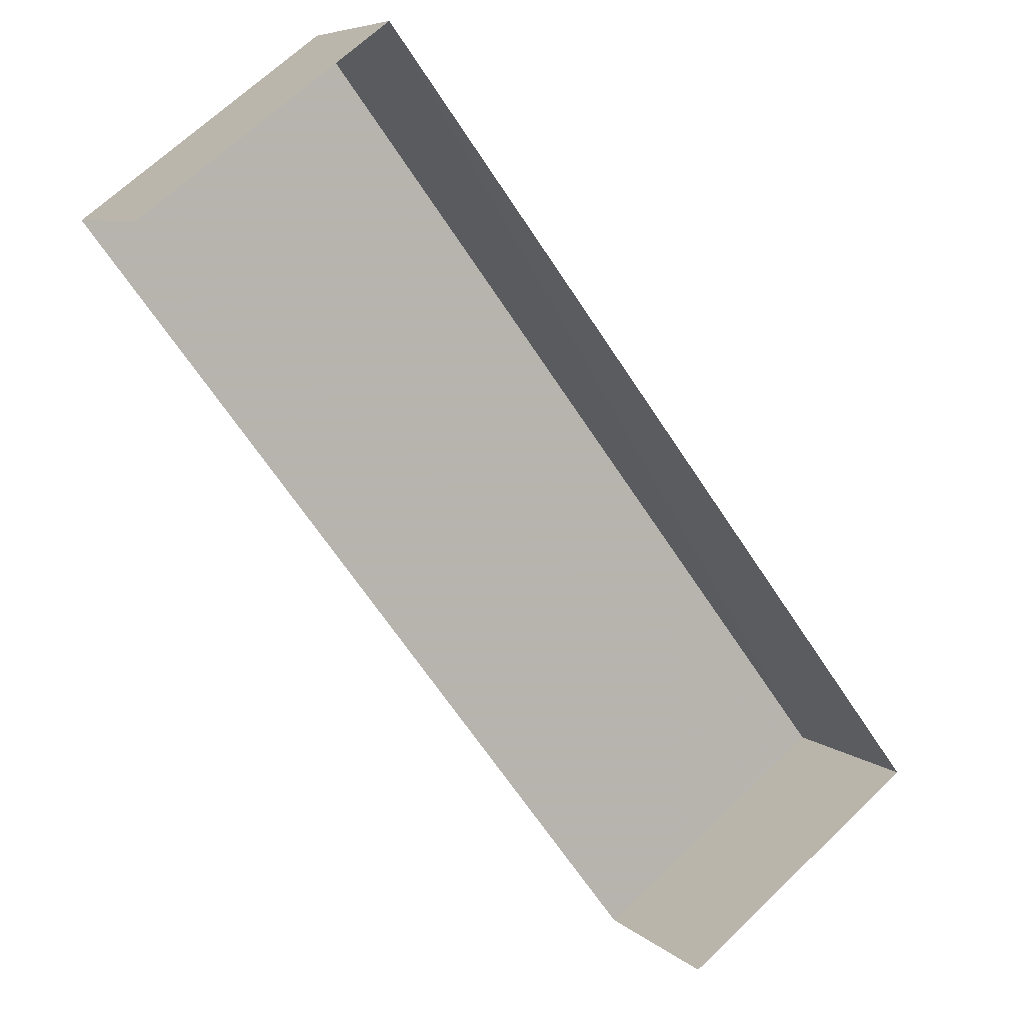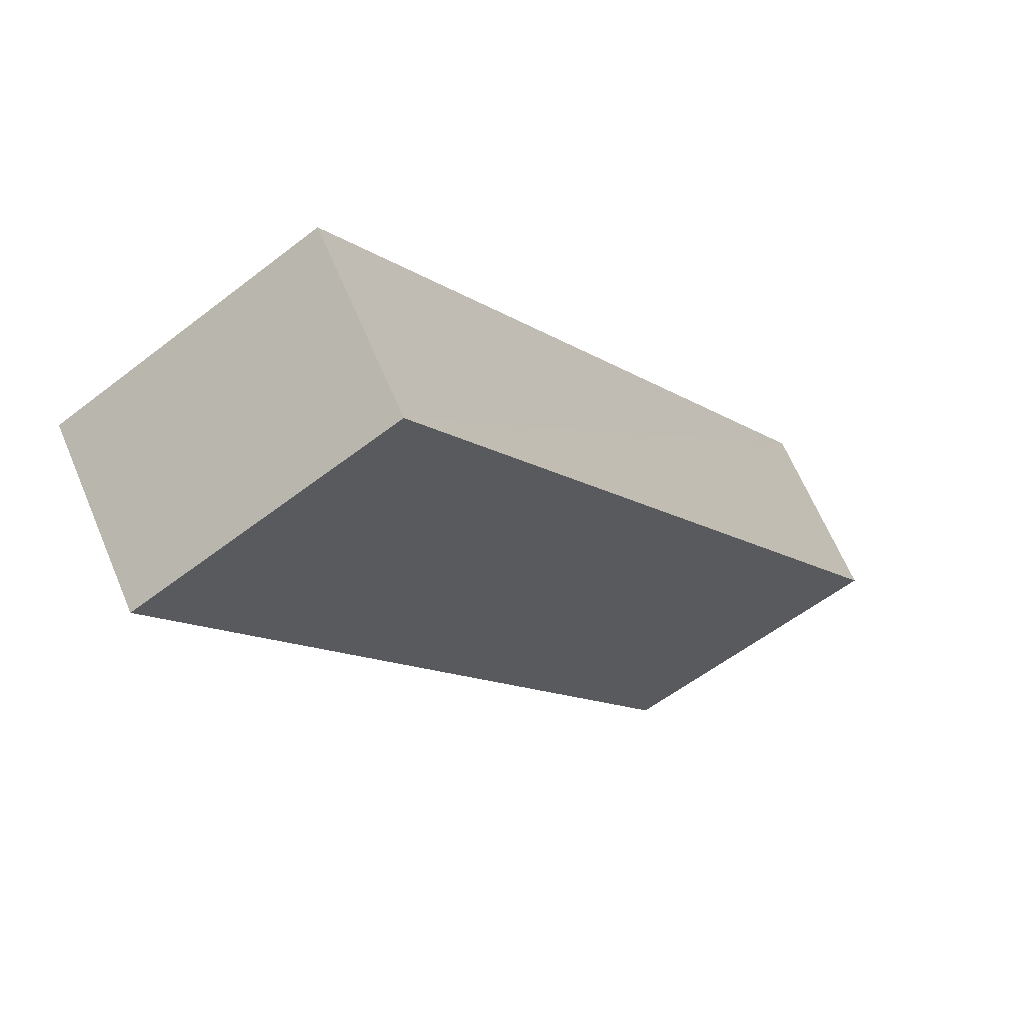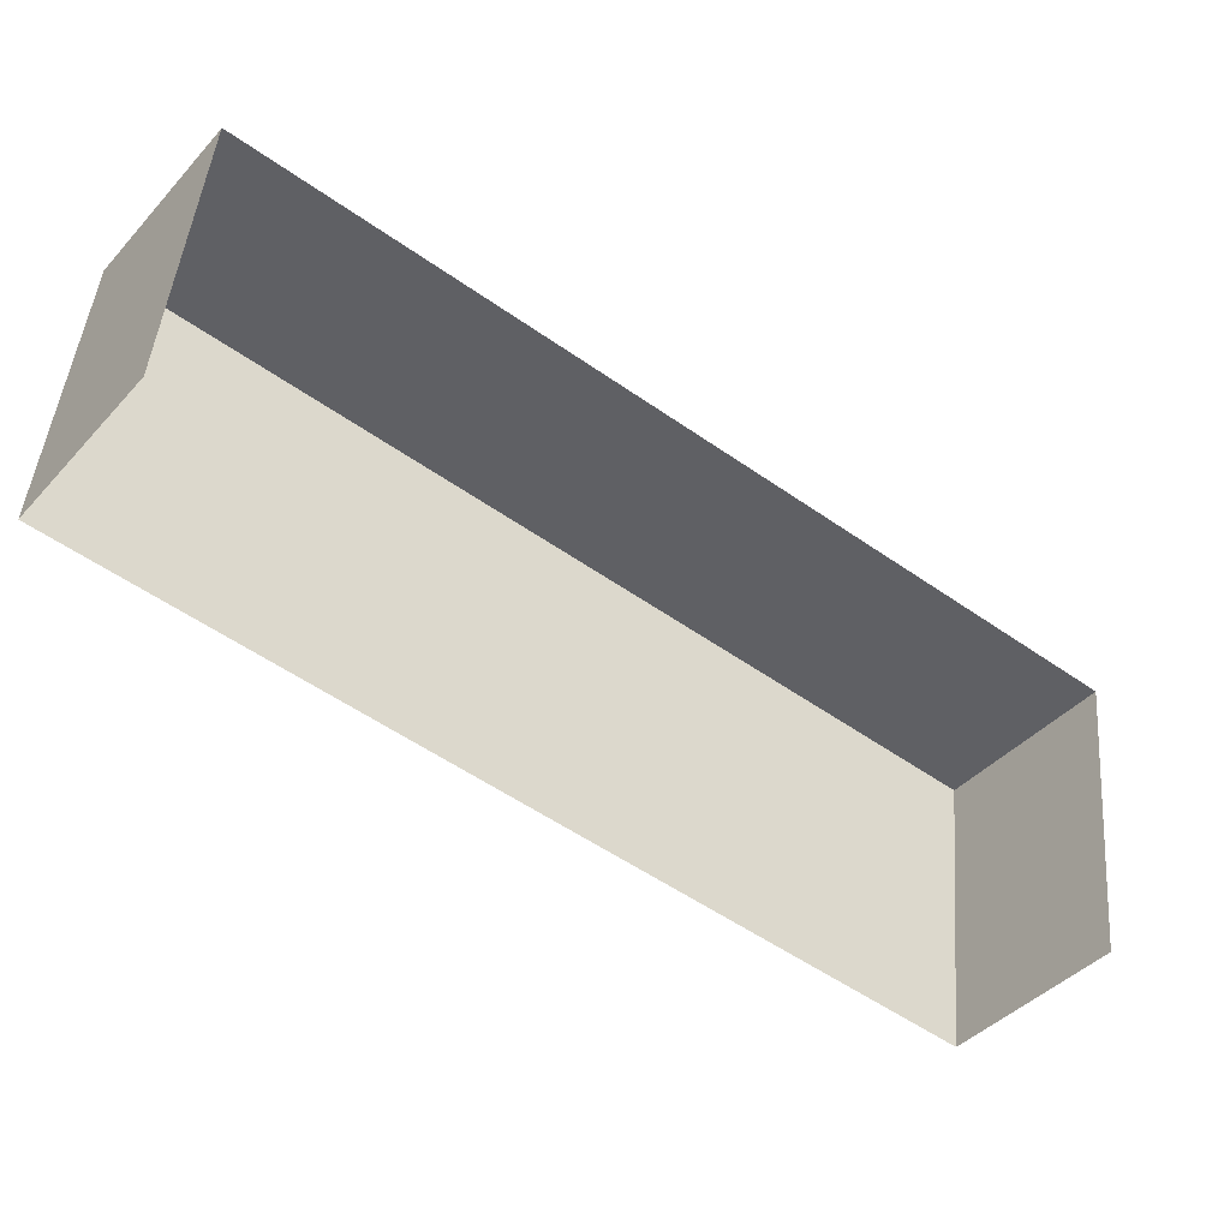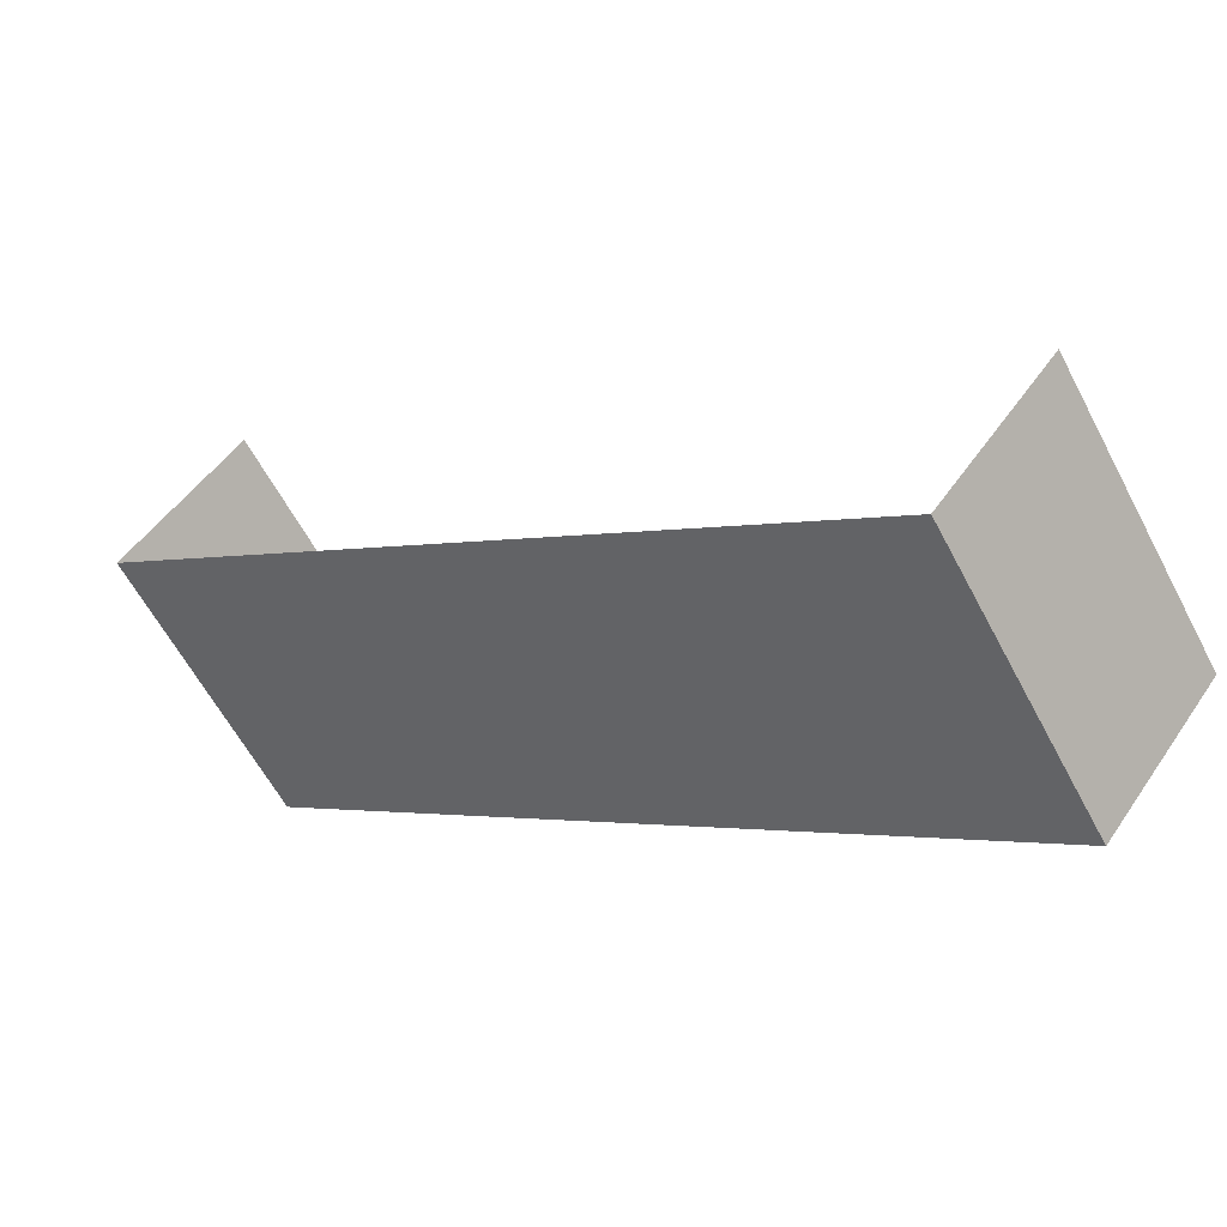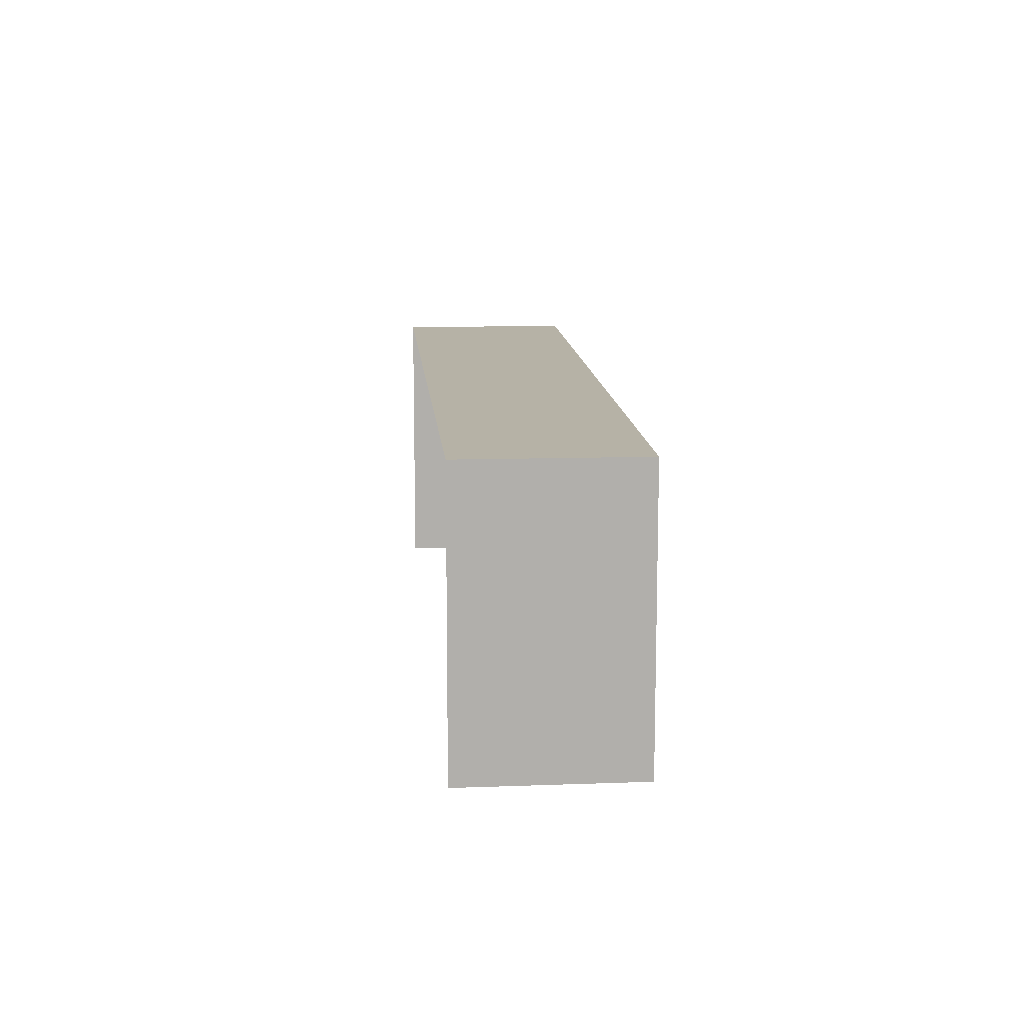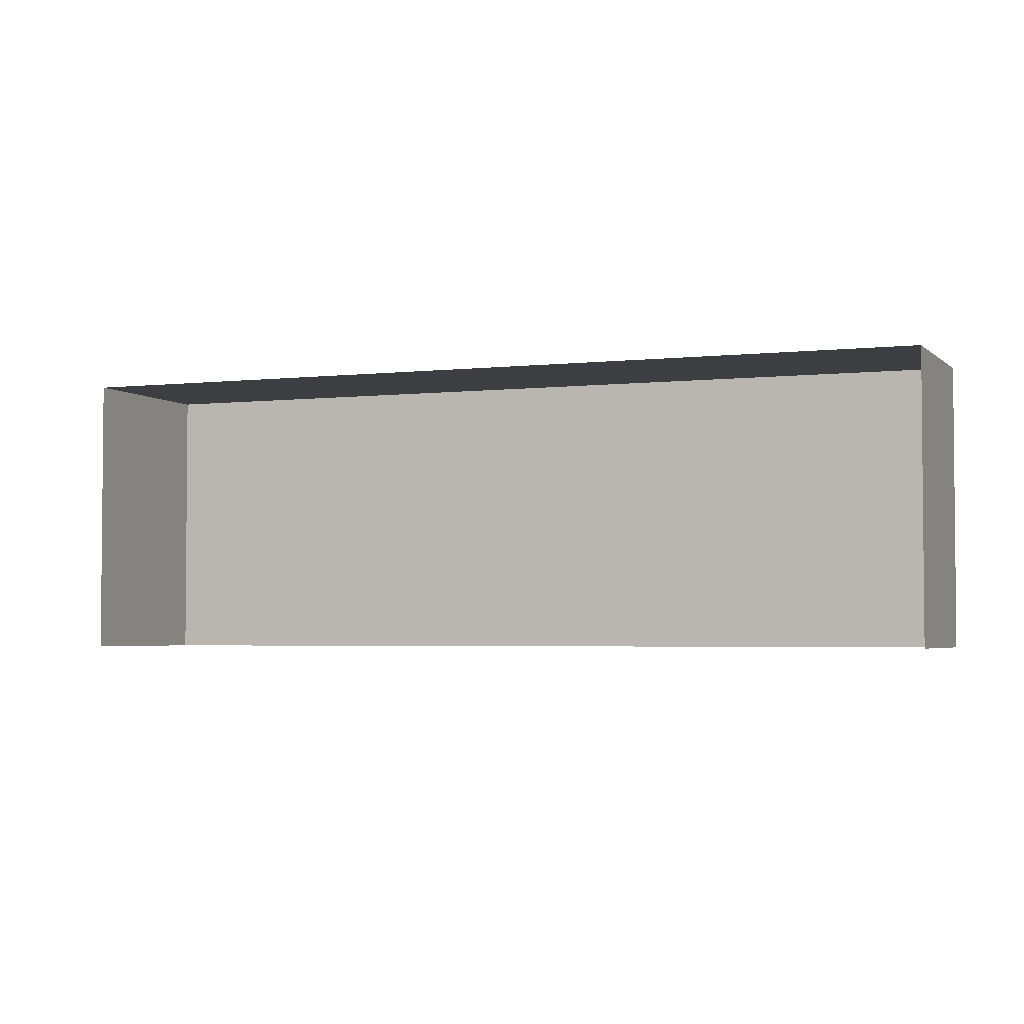
<metadata>
{"format":"obj","ext":"obj","renderer":"f3d","projection":"perspective","resolution":1024,"background":"white","views":[{"elev":67.6,"azim":-133.6,"up":"+Y"},{"elev":-55.5,"azim":-50.8,"up":"+Y"},{"elev":45.4,"azim":-175.1,"up":"+Y"},{"elev":-60.8,"azim":-152.5,"up":"+Y"},{"elev":12.2,"azim":-56.8,"up":"+Z"},{"elev":-3.4,"azim":-120.7,"up":"+Z"}]}
</metadata>
<code>
v -2.196e+05 -1.236e+05 35.78
v -2.196e+05 -1.236e+05 35.78
v -2.196e+05 -1.236e+05 35.78
v -2.196e+05 -1.236e+05 35.78
v -2.196e+05 -1.236e+05 37.69
v -2.196e+05 -1.236e+05 37.69
v -2.196e+05 -1.236e+05 37.69
v -2.196e+05 -1.236e+05 37.69
f 1 2 3
f 4 1 3
f 6 1 4
f 6 5 1
f 5 6 7
f 8 5 7
f 8 2 1
f 5 8 1
f 7 3 2
f 8 7 2
f 7 4 3
f 7 6 4

</code>
